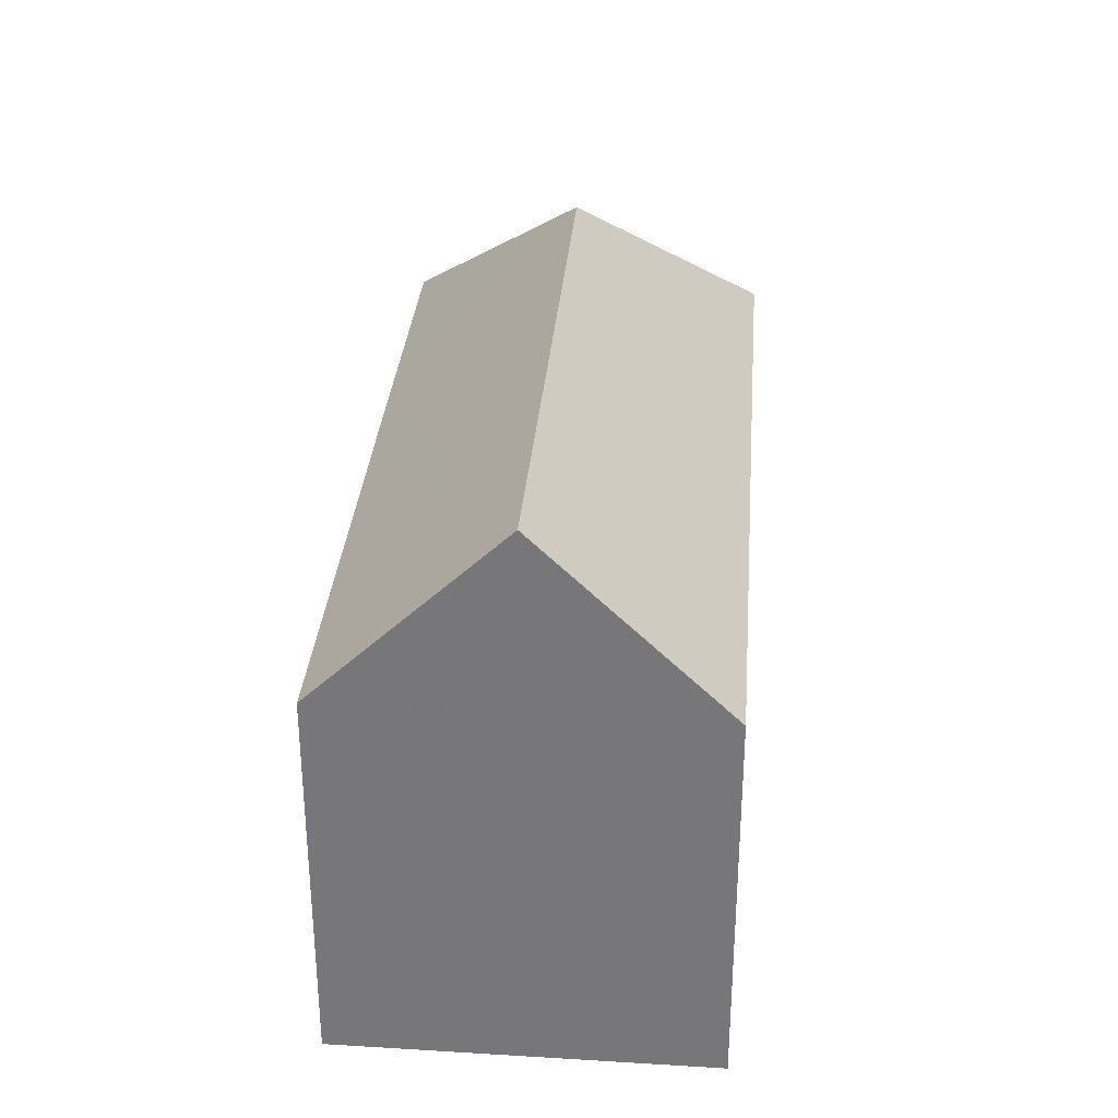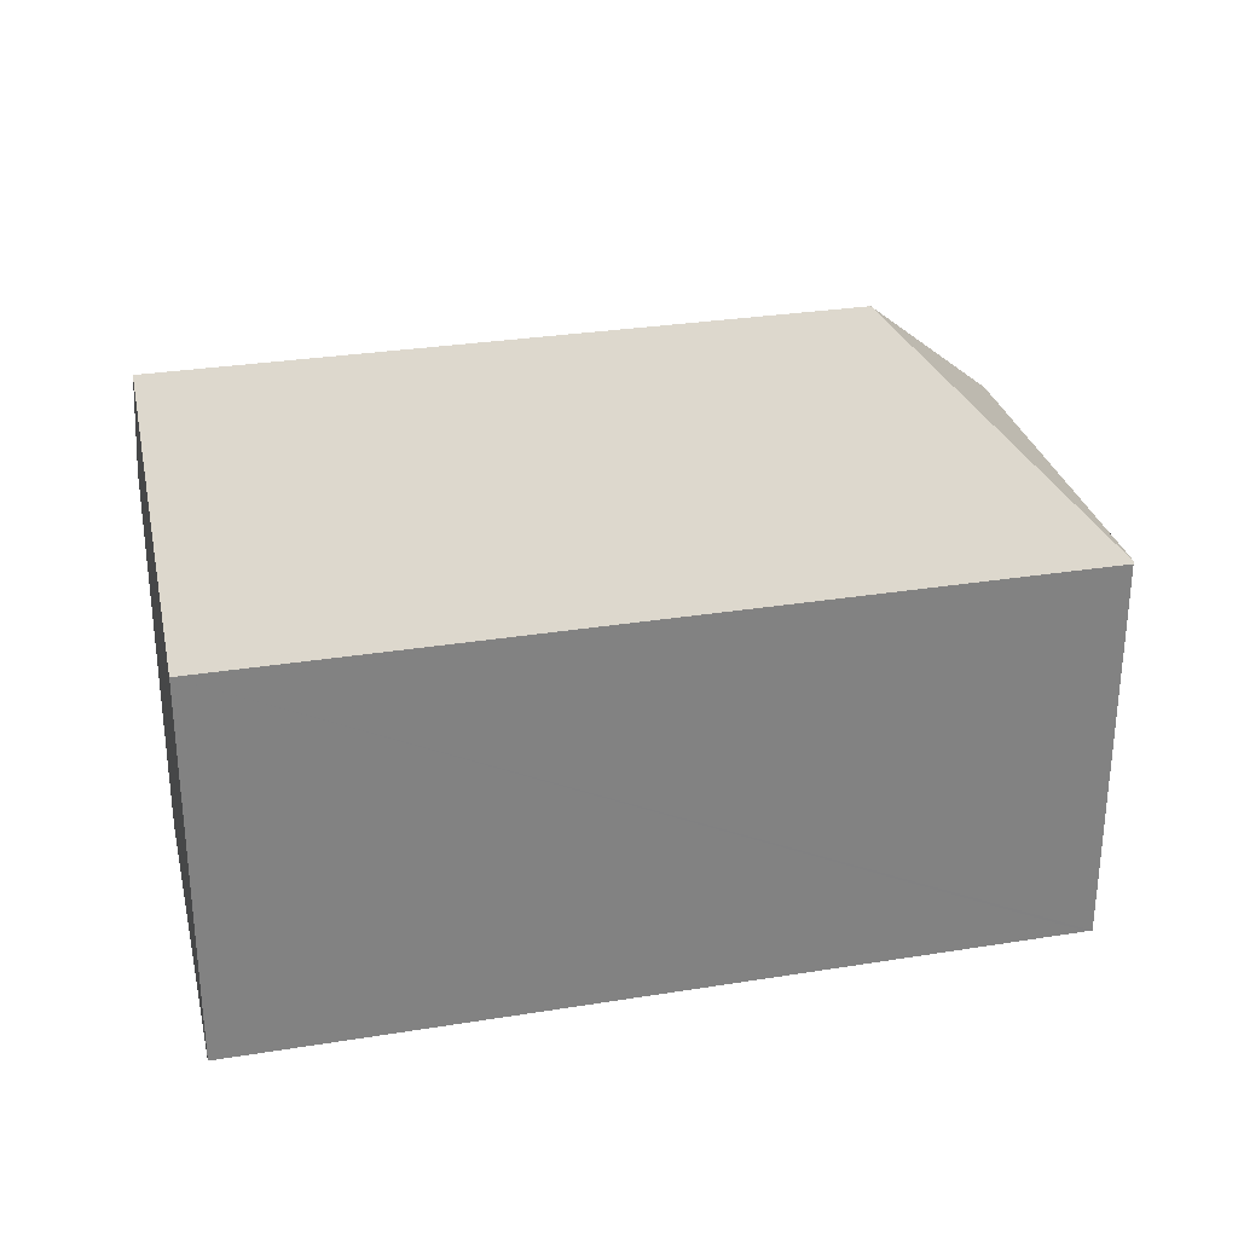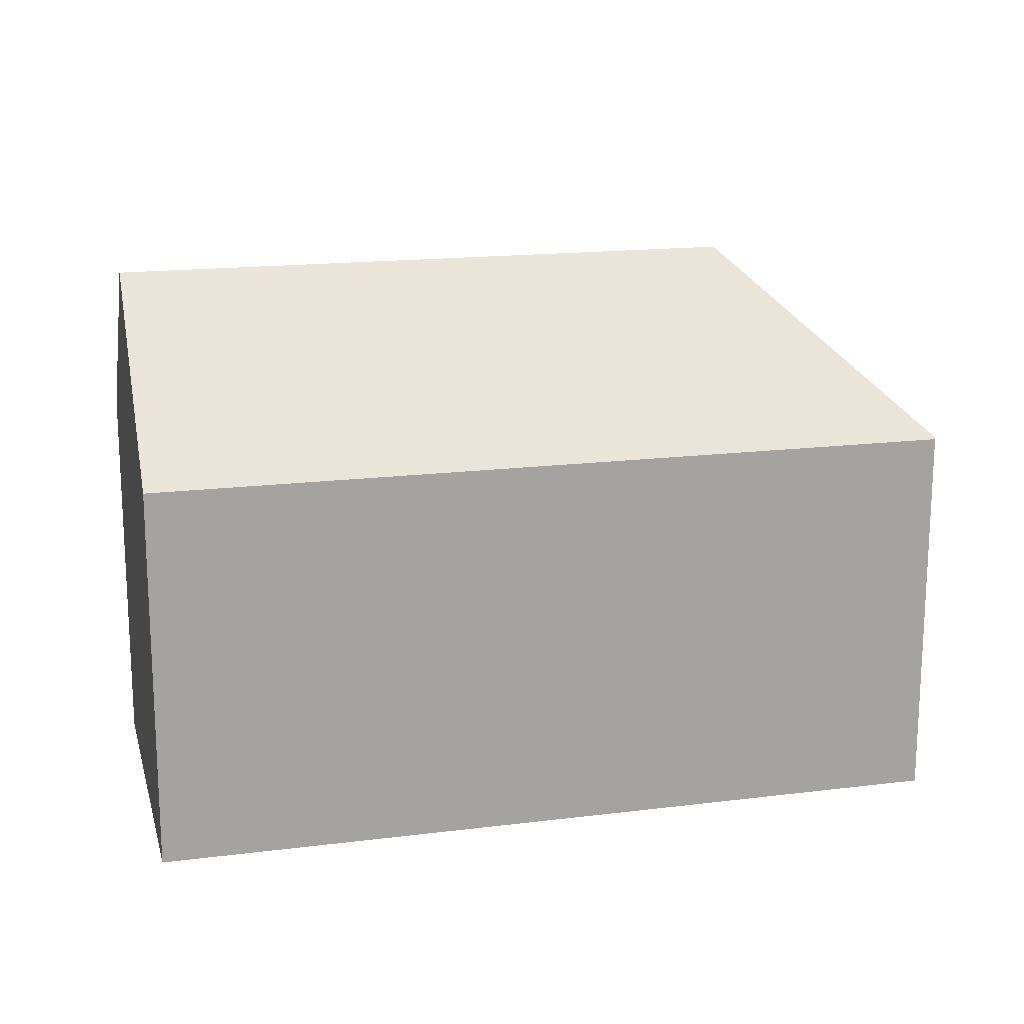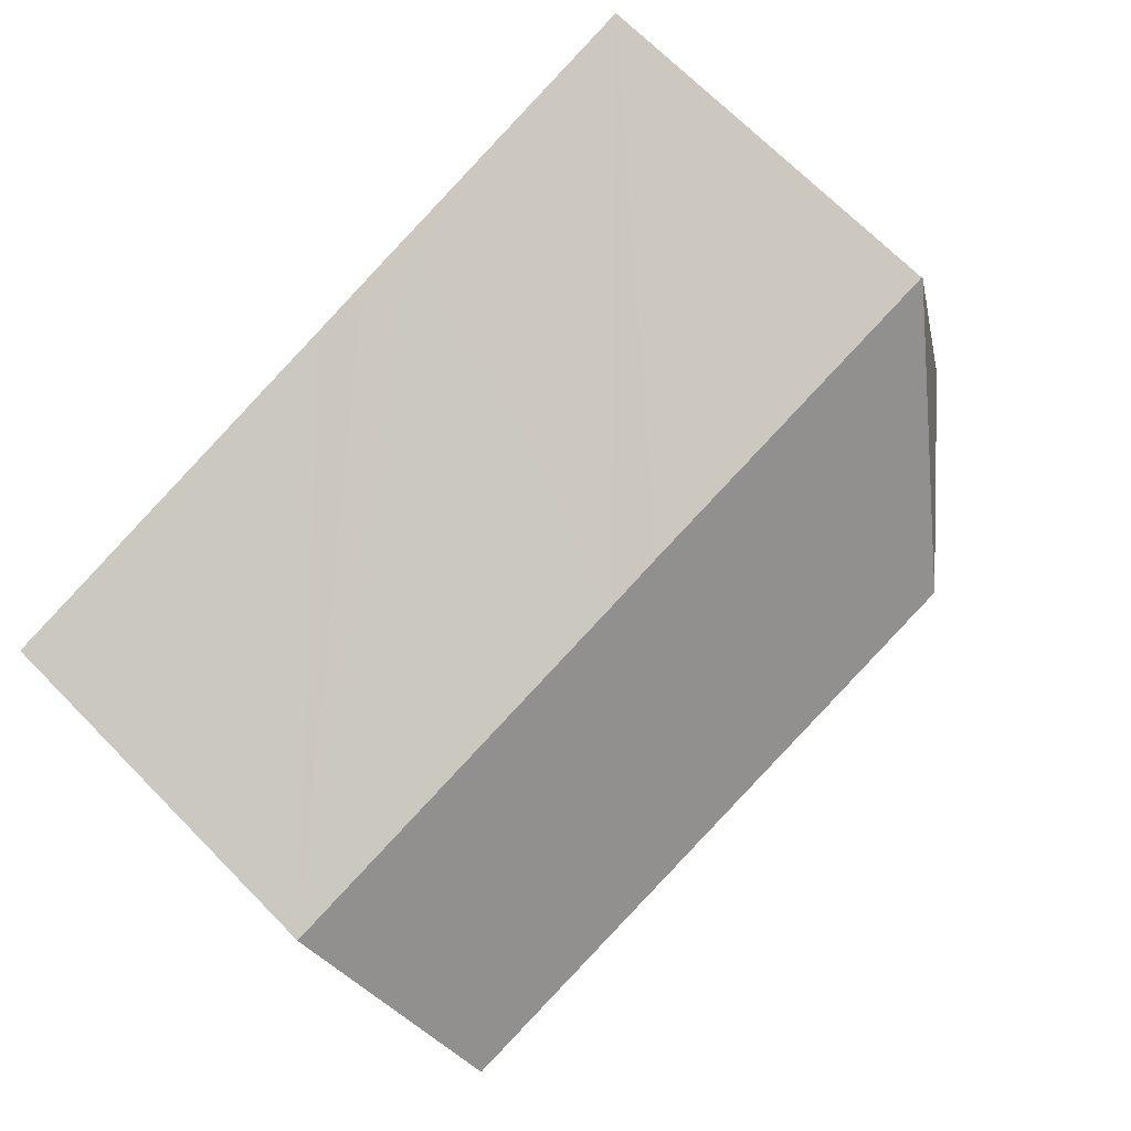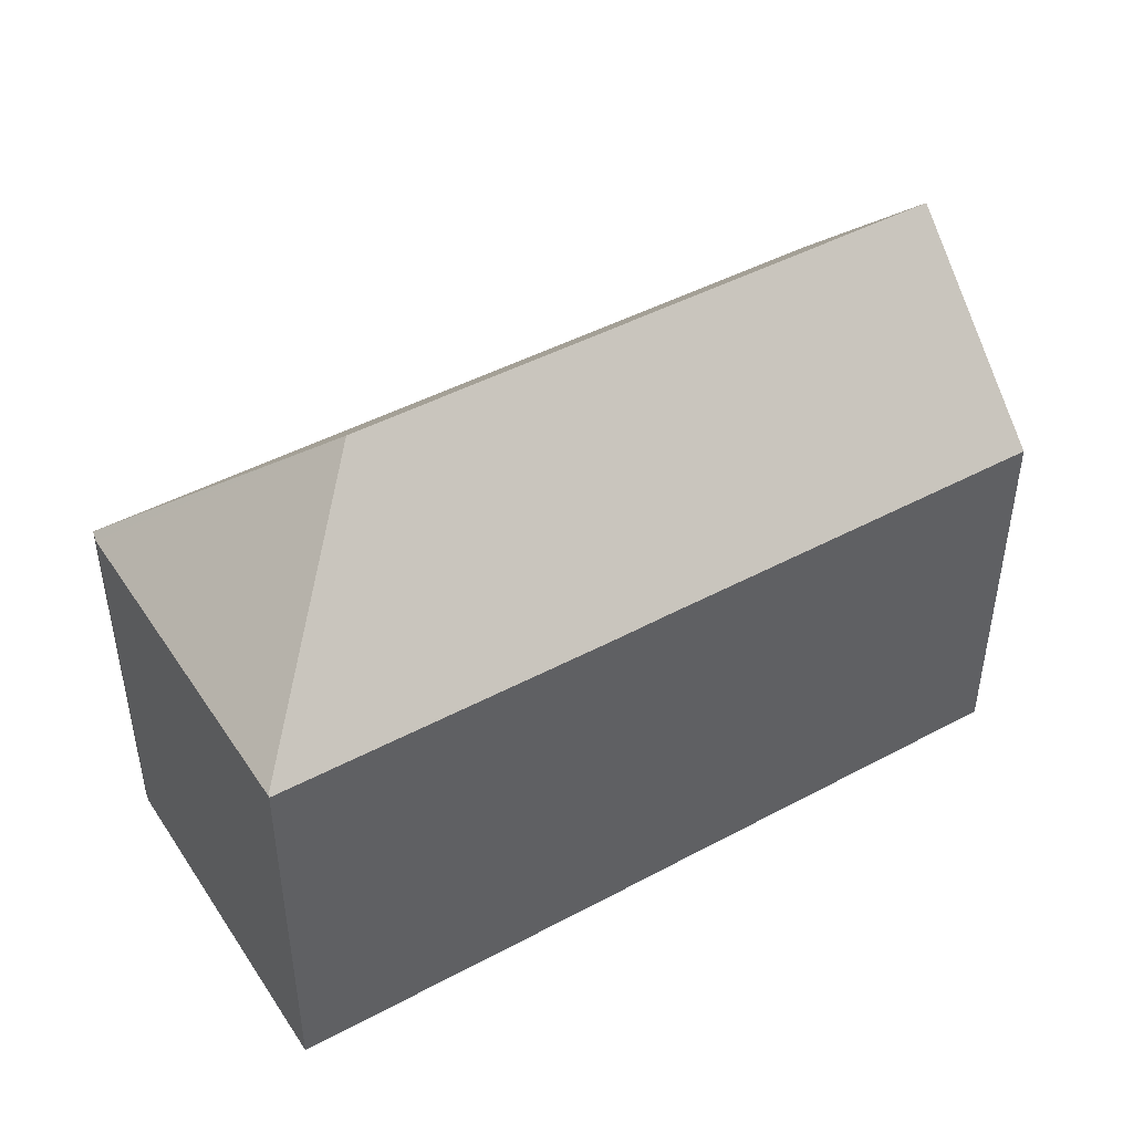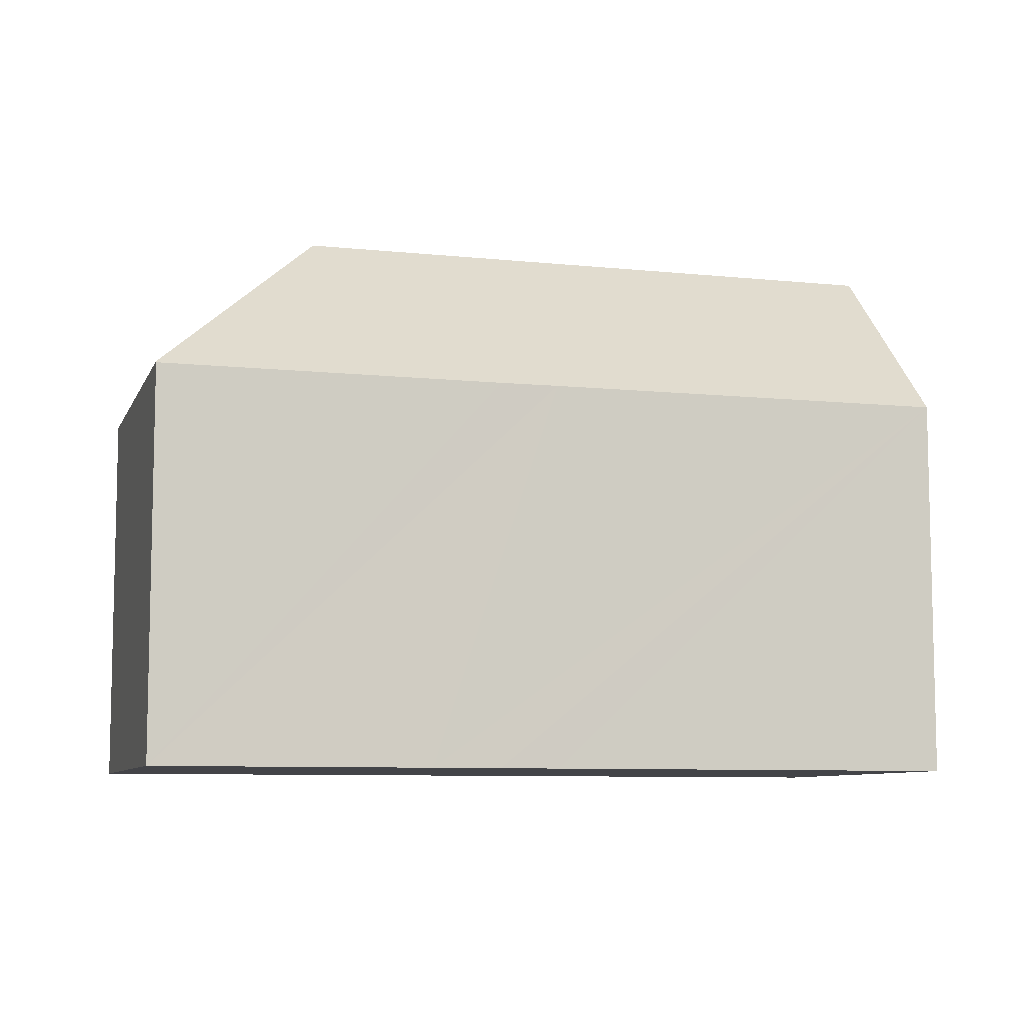
<metadata>
{"format":"obj","ext":"obj","renderer":"f3d","projection":"perspective","resolution":1024,"background":"white","views":[{"elev":32.1,"azim":110.1,"up":"+Y"},{"elev":29.5,"azim":-177.8,"up":"+Y"},{"elev":16.8,"azim":-178.7,"up":"+Y"},{"elev":70.3,"azim":135.3,"up":"+Z"},{"elev":45.6,"azim":-16.2,"up":"+Y"},{"elev":-8.2,"azim":-0.6,"up":"+Y"}]}
</metadata>
<code>
v  9.837 10.43 7.757
v  2.612 10.47 9.715
v  2.621 10.44 9.748
v  6.127 15.28 3.534
v  22.61 15.28 -1.044
v  11.62 10.42 7.264
v  13.17 10.43 6.826
v  14.95 10.43 6.331
v  23.94 10.44 3.829
v  23.92 10.53 3.739
v  0.016 10.43 0.336
v  0.002 10.49 0.051
v  0.174 10.44 -0.048
v  0 10.44 6.394e-16
v  21.29 10.43 -5.92
v  0 0 0
v  0.016 -2.057e-17 0.336
v  0.002 -3.123e-18 0.051
v  2.621 -5.969e-16 9.748
v  2.612 -5.949e-16 9.715
v  9.837 -4.75e-16 7.757
v  11.62 -4.448e-16 7.264
v  13.17 -4.18e-16 6.826
v  14.95 -3.877e-16 6.331
v  23.94 -2.345e-16 3.829
v  21.29 3.625e-16 -5.92
v  22.61 6.393e-17 -1.044
v  23.92 -2.289e-16 3.739
v  0.174 2.939e-18 -0.048
g defaultobject
f 1 2 3
f 2 1 4
f 4 1 5
f 5 1 6
f 5 6 7
f 5 7 8
f 5 8 9
f 5 9 10
f 4 11 2
f 11 4 12
f 12 13 14
f 13 12 4
f 13 4 15
f 15 4 5
f 14 11 12
f 11 14 16
f 11 16 17
f 17 16 18
f 17 2 11
f 2 17 3
f 3 17 19
f 19 17 20
f 19 1 3
f 1 19 6
f 6 19 7
f 7 19 21
f 7 21 8
f 8 21 9
f 9 21 22
f 9 22 23
f 9 23 24
f 9 24 25
f 10 15 5
f 15 10 9
f 15 9 25
f 15 25 26
f 26 25 27
f 27 25 28
f 13 16 14
f 16 13 15
f 16 15 29
f 29 15 26
f 24 27 25
f 27 24 26
f 26 24 23
f 26 23 29
f 29 23 22
f 29 22 21
f 29 21 19
f 29 19 20
f 29 20 17
f 29 17 18
f 29 18 16

</code>
